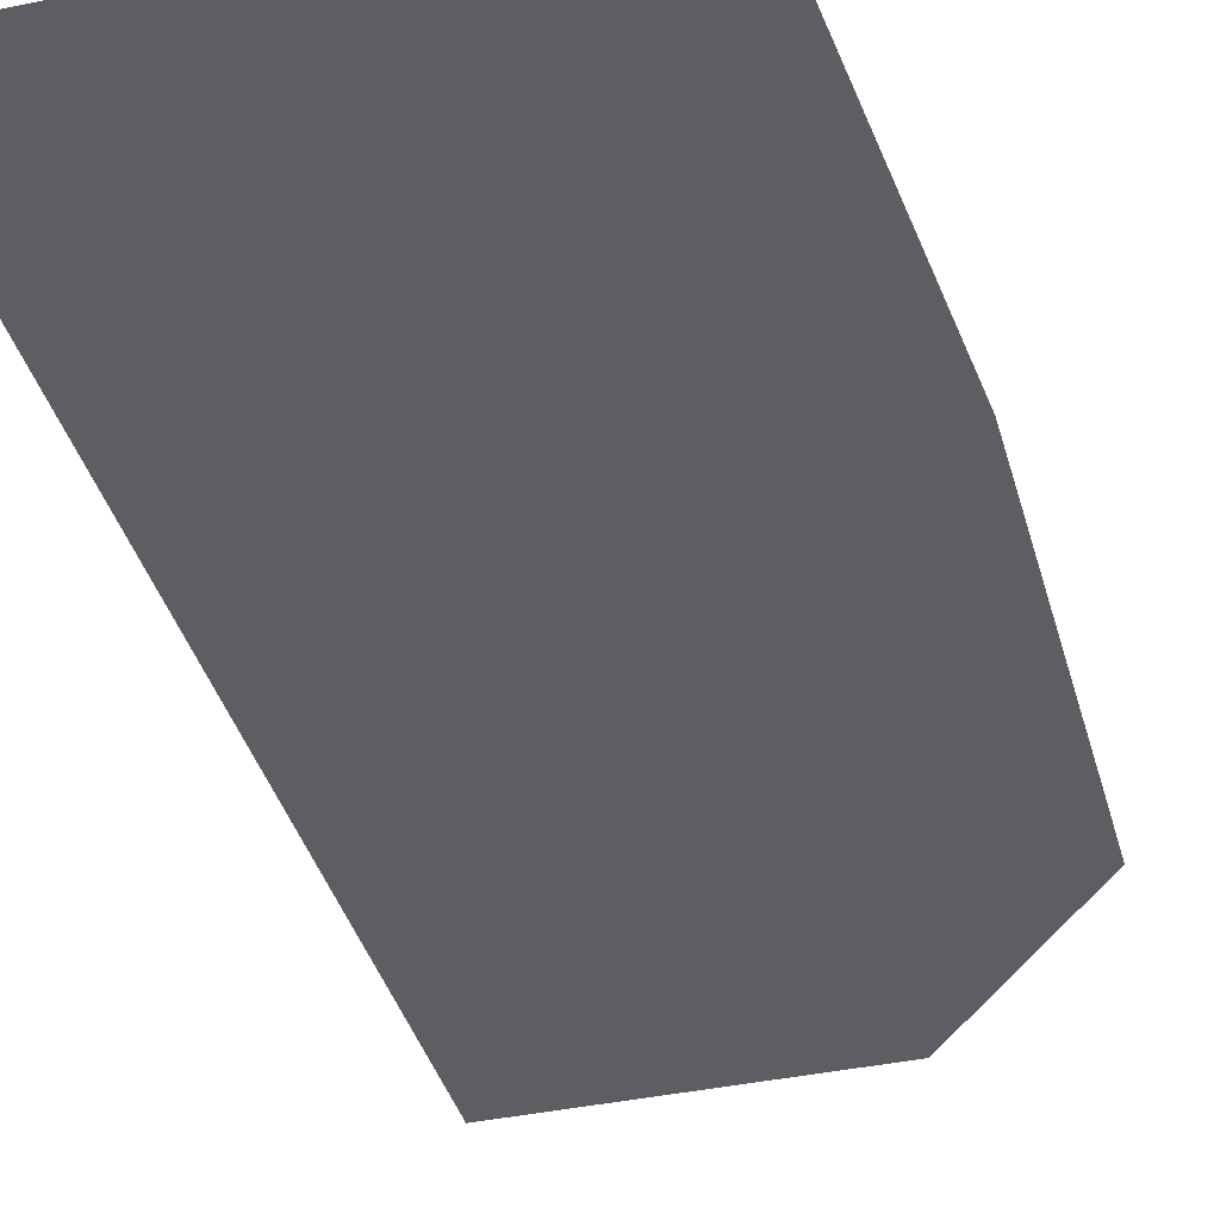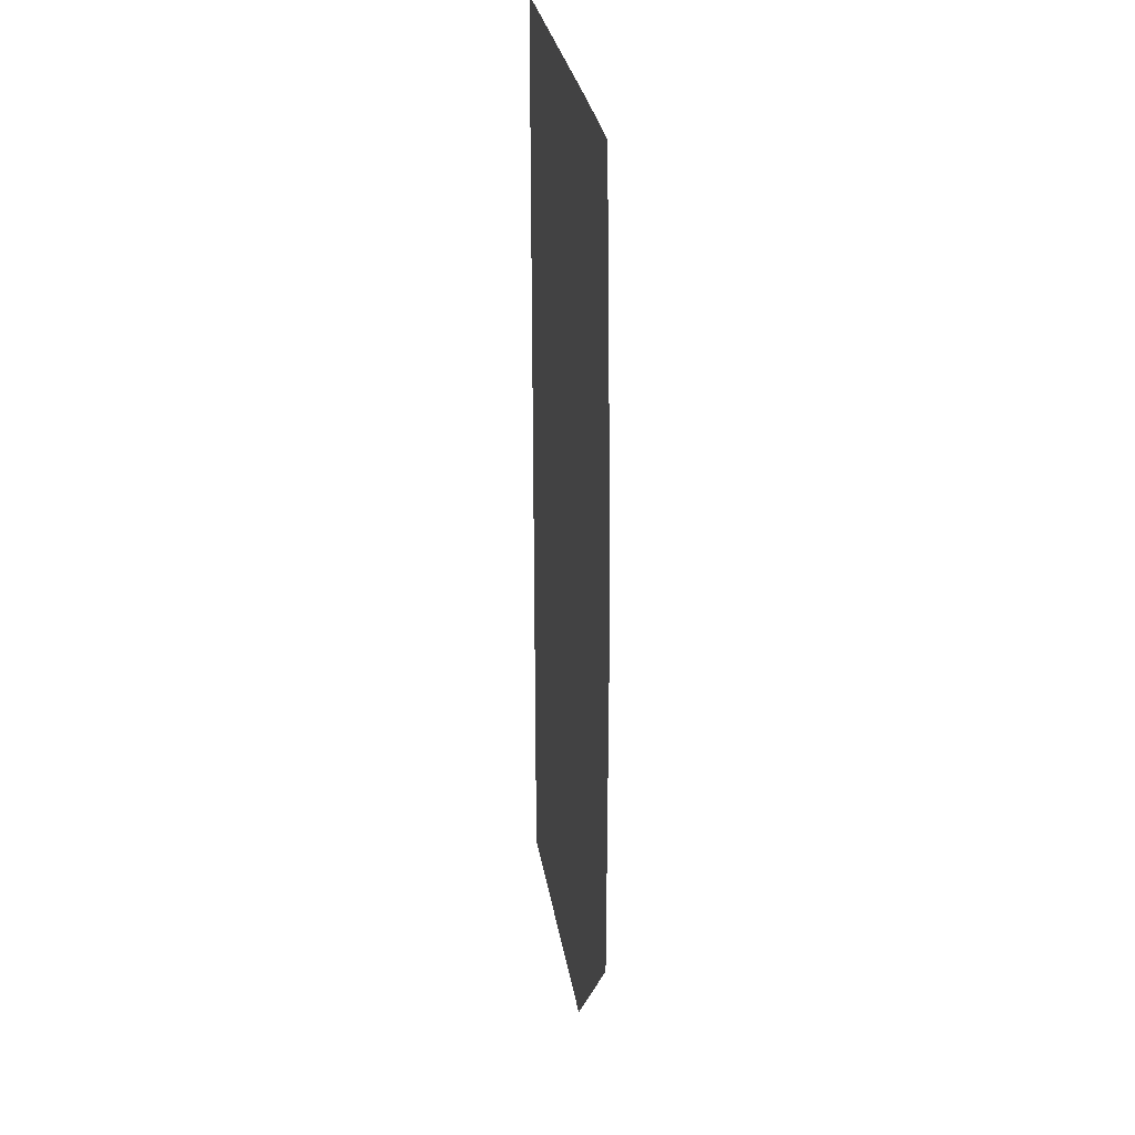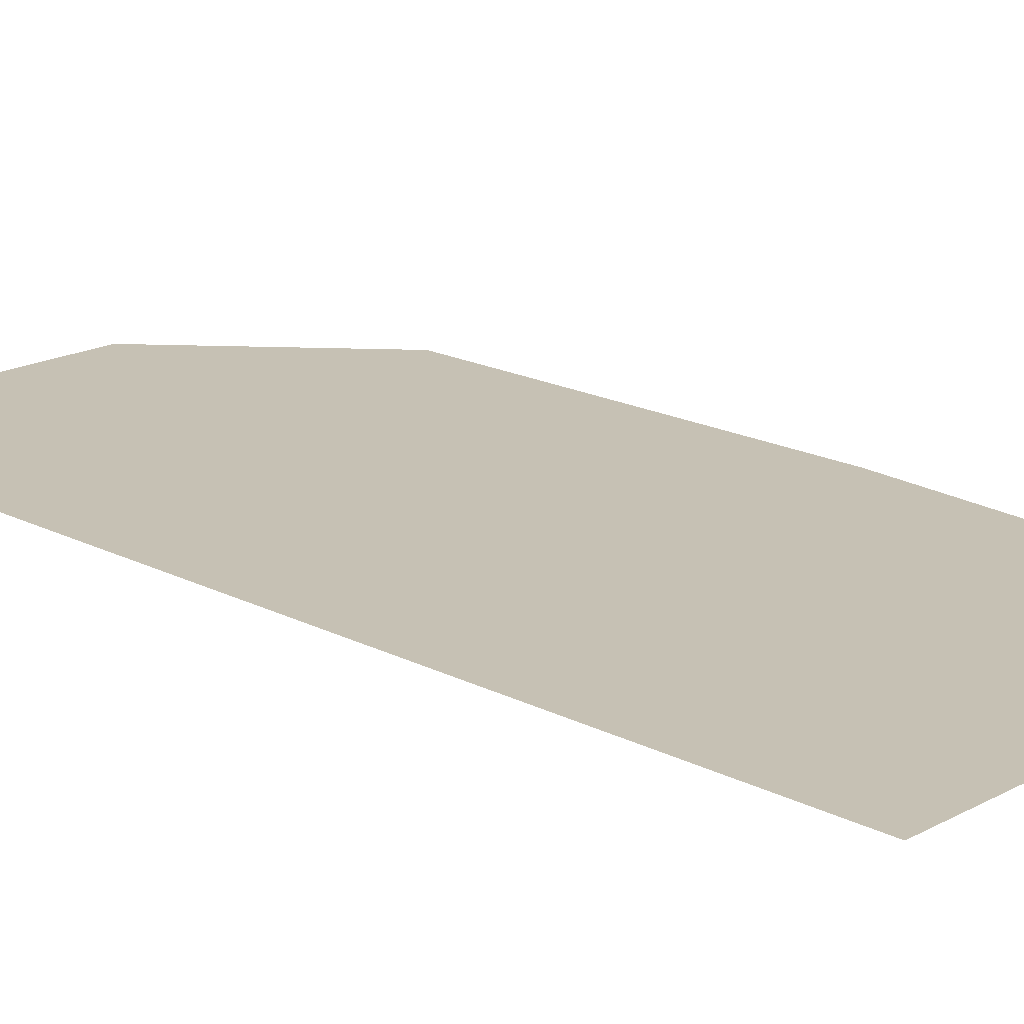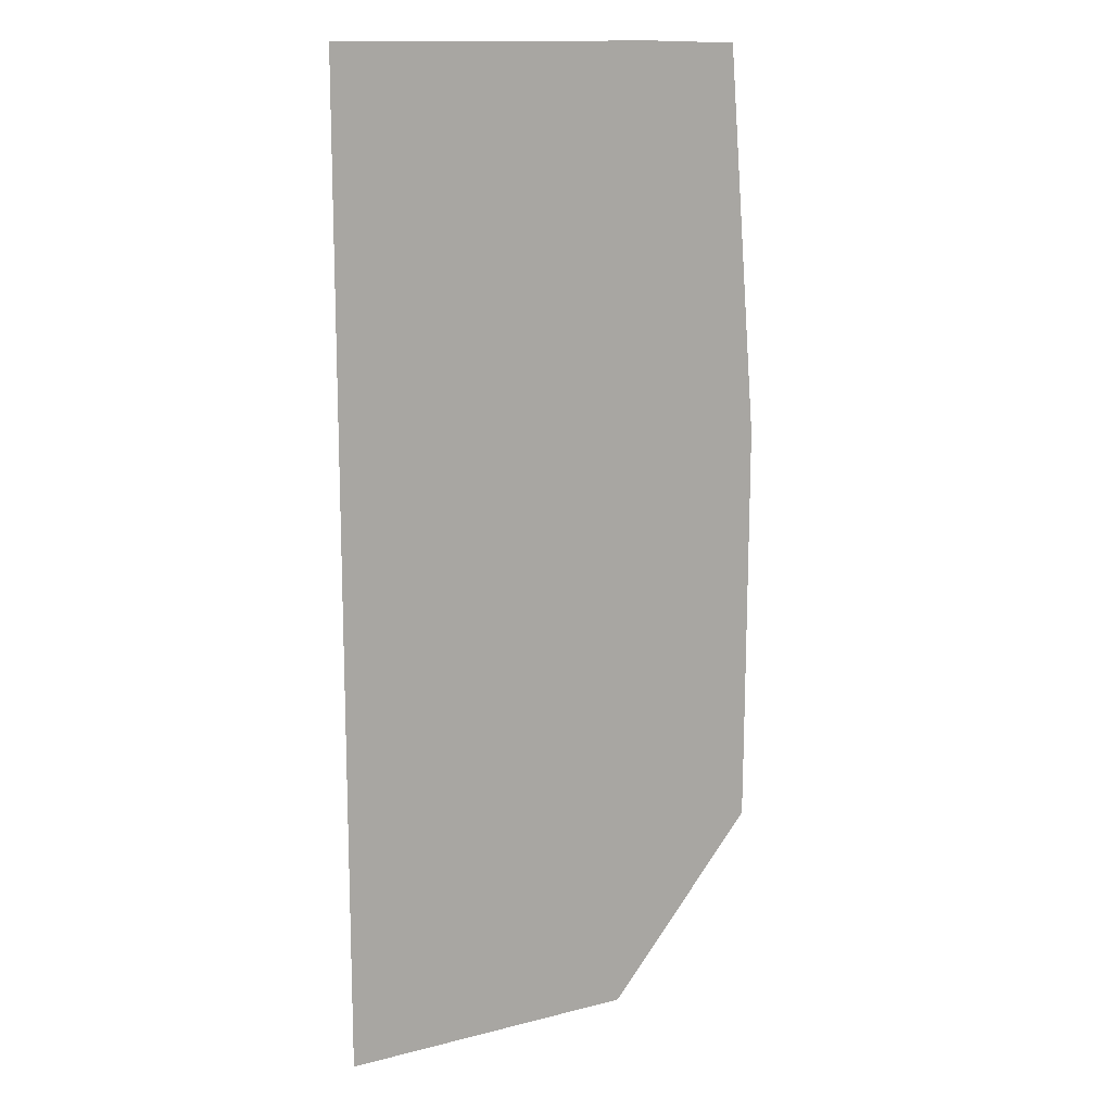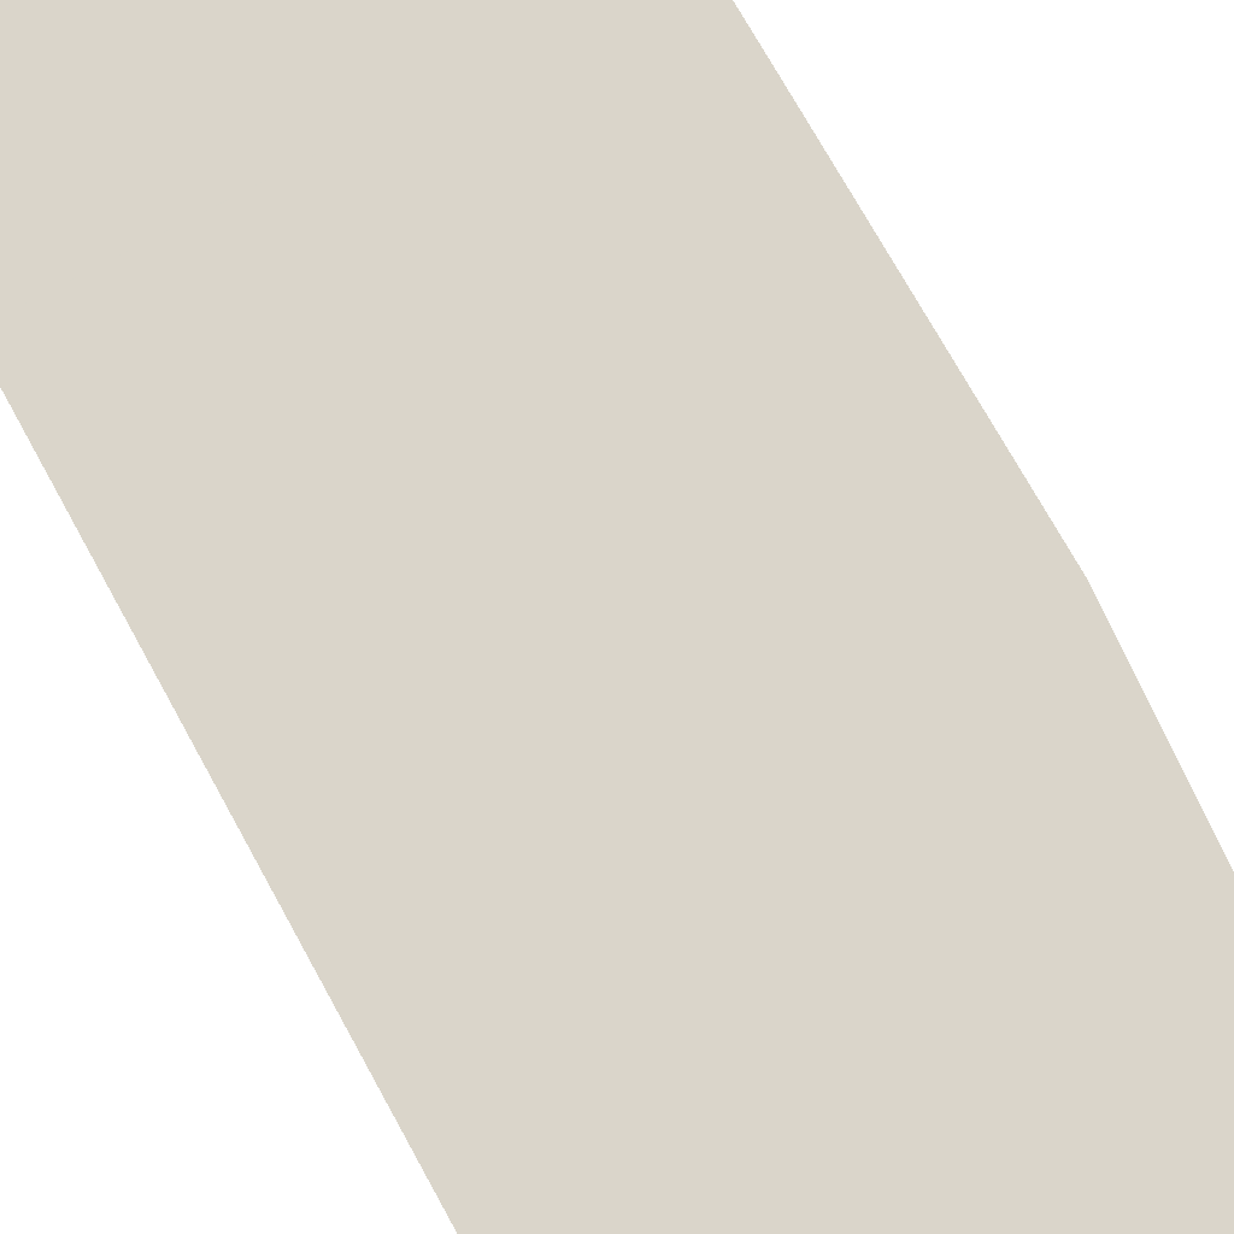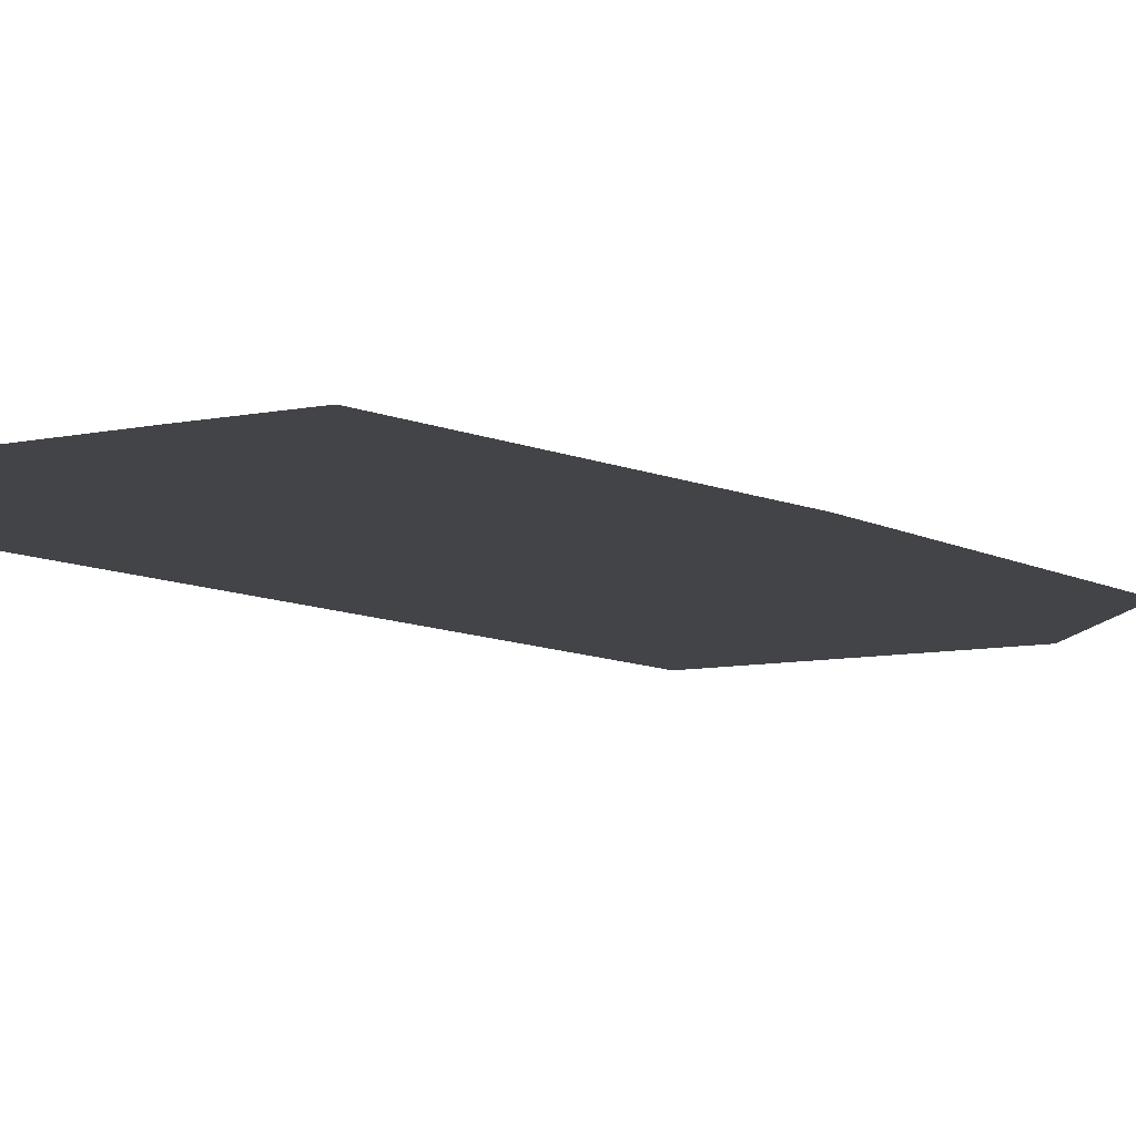
<metadata>
{"format":"obj","ext":"obj","renderer":"f3d","projection":"perspective","resolution":1024,"background":"white","views":[{"elev":-38.1,"azim":-164.9,"up":"+Z"},{"elev":29.4,"azim":-99.1,"up":"+Y"},{"elev":18.6,"azim":134.3,"up":"+Z"},{"elev":14.1,"azim":150.8,"up":"+Y"},{"elev":74.3,"azim":151.1,"up":"+Z"},{"elev":-7.9,"azim":-147.1,"up":"+Z"}]}
</metadata>
<code>
v -0.04266 5.831 0
v -0.0425 5.785 0
v 1.458 5.45 0
v -0.2479 5.789 0
v 1.618 5.526 0
v 1.62 5.237 0
v -0.3104 4.456 0
v -0.0379 4.457 0
v -0.04058 5.231 0
v -0.9688 5.805 0
v -0.6873 5.228 0
v 1.988 5.829 0
v 2.108 5.829 0
v 1.988 5.834 0
v 1.459 5.236 0
v 2.108 5.834 0
v 3.33 5.836 0
v 1.988 5.238 0
v 1.342 4.461 0
v 2.108 5.239 0
v 2.108 4.463 0
v 3.33 4.467 0
v 1.989 4.463 0
v 3.33 5.243 0
v 3.336 -2.284 0
v 3.337 -2.409 0
v 1.463 4.461 0
v 2.108 3.81 0
v 1.623 4.462 0
v 1.342 3.81 0
v 1.989 3.81 0
v -0.03595 3.893 0
v -0.03566 3.809 0
v -0.03171 3.885 0
v -0.03198 3.809 0
v 0.6256 3.81 0
v 2.108 3.698 0
v 1.342 3.81 0
v 1.342 3.781 0
v 0.00516 3.809 0
v 0.0401 3.738 0
v -0.03225 3.735 0
v -1.194 1.978 0
v -0.0354 3.735 0
v 1.342 3.694 0
v 1.989 3.697 0
v 0.7276 3.81 0
v -0.03243 3.686 0
v 0.06494 3.687 0
v -0.03523 3.686 0
v -1.294 1.888 0
v -0.0389 1.89 0
v 0.2597 -2.293 0
v -0.05432 -2.391 0
v 0.2602 -2.414 0
v -0.4871 1.983 0
v 3.262 -2.409 0
v 2.58 -4.09 0
v 3.339 -4.138 0
v 0.3341 -2.414 0
v 0.2682 -4.132 0
v -0.05397 -2.294 0
v -1.193 1.888 0
v 0.3333 -2.293 0
v -0.7761 -2.393 0
v 3.332 -2.409 0
v -1.282 -2.298 0
v 3.262 -2.284 0
v 3.332 -2.284 0
v 2.58 -2.29 0
v -1.293 1.139 0
v 2.188 -4.09 0
v 2.58 -2.41 0
v 1.852 -2.29 0
v -1.286 -1.523 0
v -1.186 -2.297 0
v 1.588 -4.09 0
f 1 2 3
f 4 2 1
f 5 3 6
f 7 8 9
f 10 11 4
f 12 13 14
f 9 15 3
f 13 16 14
f 14 5 12
f 17 16 13
f 18 5 6
f 4 9 2
f 12 5 18
f 19 15 9
f 12 18 20
f 21 22 20
f 12 20 13
f 23 18 6
f 20 24 13
f 22 24 20
f 24 17 13
f 18 21 20
f 22 25 26
f 15 27 6
f 22 26 24
f 23 21 18
f 23 28 21
f 29 23 6
f 28 22 21
f 19 27 15
f 27 30 29
f 8 19 9
f 31 23 29
f 4 11 9
f 32 33 34
f 33 35 34
f 36 19 8
f 31 28 23
f 31 37 28
f 38 39 31
f 36 40 41
f 32 36 8
f 40 35 42
f 34 40 36
f 35 33 42
f 11 43 7
f 29 30 31
f 44 42 33
f 39 45 46
f 41 39 47
f 41 48 49
f 42 41 40
f 42 44 48
f 7 44 33
f 42 48 41
f 50 44 7
f 50 48 44
f 14 16 1
f 41 49 39
f 11 10 51
f 49 45 39
f 52 45 49
f 39 46 31
f 53 54 55
f 46 37 31
f 56 50 43
f 37 22 28
f 52 37 46
f 57 58 59
f 1 3 14
f 3 15 6
f 14 3 5
f 2 9 3
f 36 47 19
f 47 39 38
f 30 38 31
f 30 19 47
f 32 34 36
f 35 40 34
f 7 32 8
f 7 33 32
f 9 11 7
f 45 52 46
f 60 55 61
f 48 52 49
f 43 50 7
f 54 53 62
f 48 50 52
f 56 63 52
f 19 30 27
f 6 27 29
f 61 55 54
f 59 17 24
f 60 64 55
f 30 47 38
f 65 61 54
f 59 26 66
f 67 61 65
f 68 57 66
f 43 51 63
f 64 53 55
f 26 25 69
f 26 59 24
f 68 69 37
f 68 70 57
f 51 71 63
f 66 57 59
f 72 58 73
f 36 41 47
f 68 74 70
f 68 64 74
f 64 68 52
f 52 68 37
f 22 69 25
f 69 22 37
f 69 66 26
f 74 64 60
f 11 51 43
f 75 67 76
f 69 68 66
f 70 73 57
f 57 73 58
f 70 74 73
f 60 73 74
f 73 60 77
f 77 72 73
f 77 59 72
f 61 77 60
f 61 59 77
f 63 56 43
f 52 50 56
f 62 65 54
f 76 67 65
f 59 58 72
f 71 75 63
f 4 1 10
f 62 76 65
f 76 63 75
f 63 62 52
f 52 53 64
f 52 62 53
f 63 76 62

</code>
